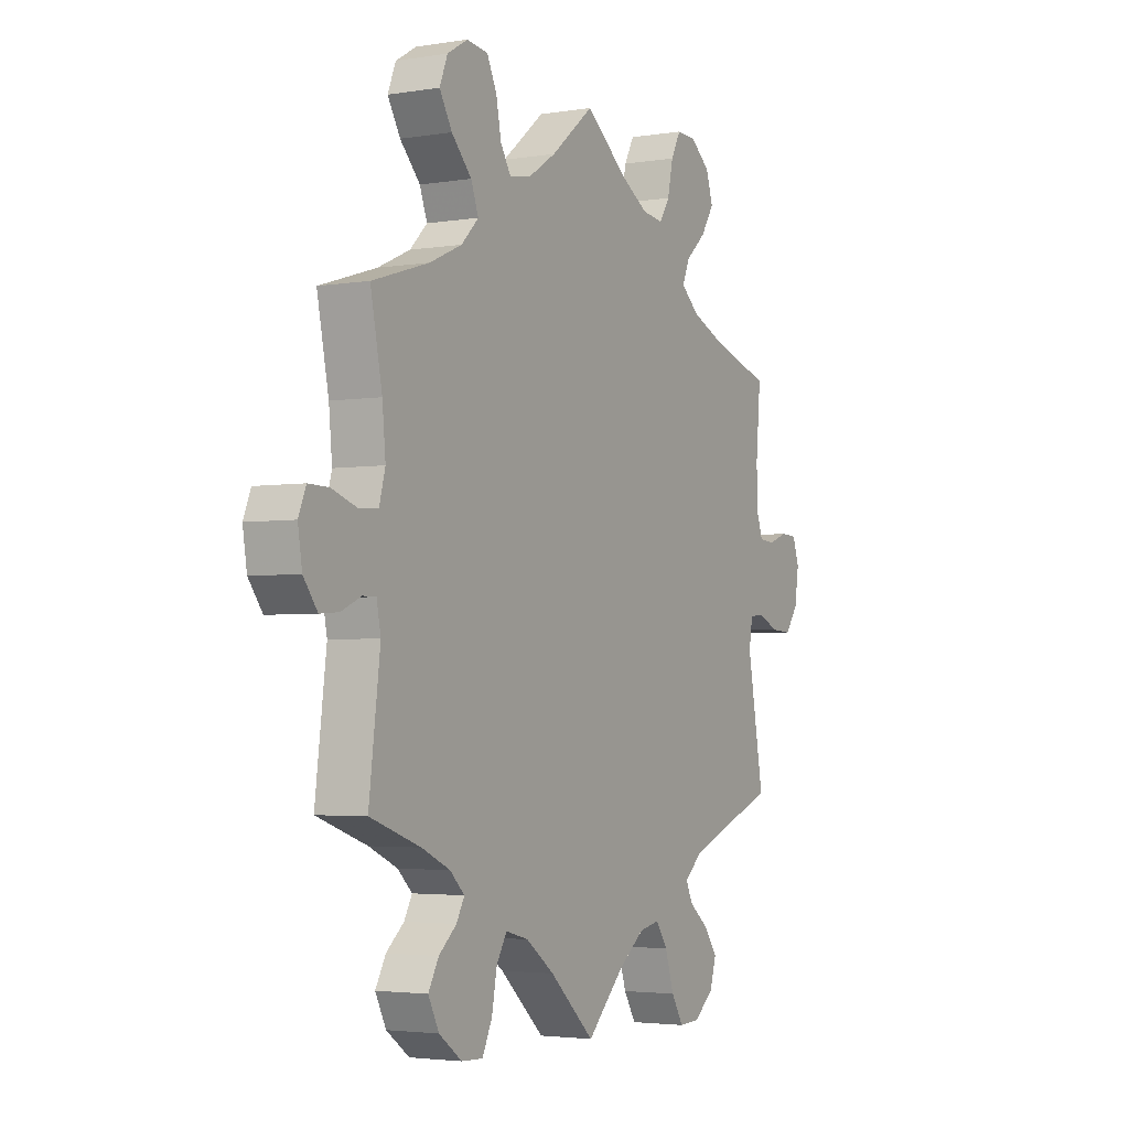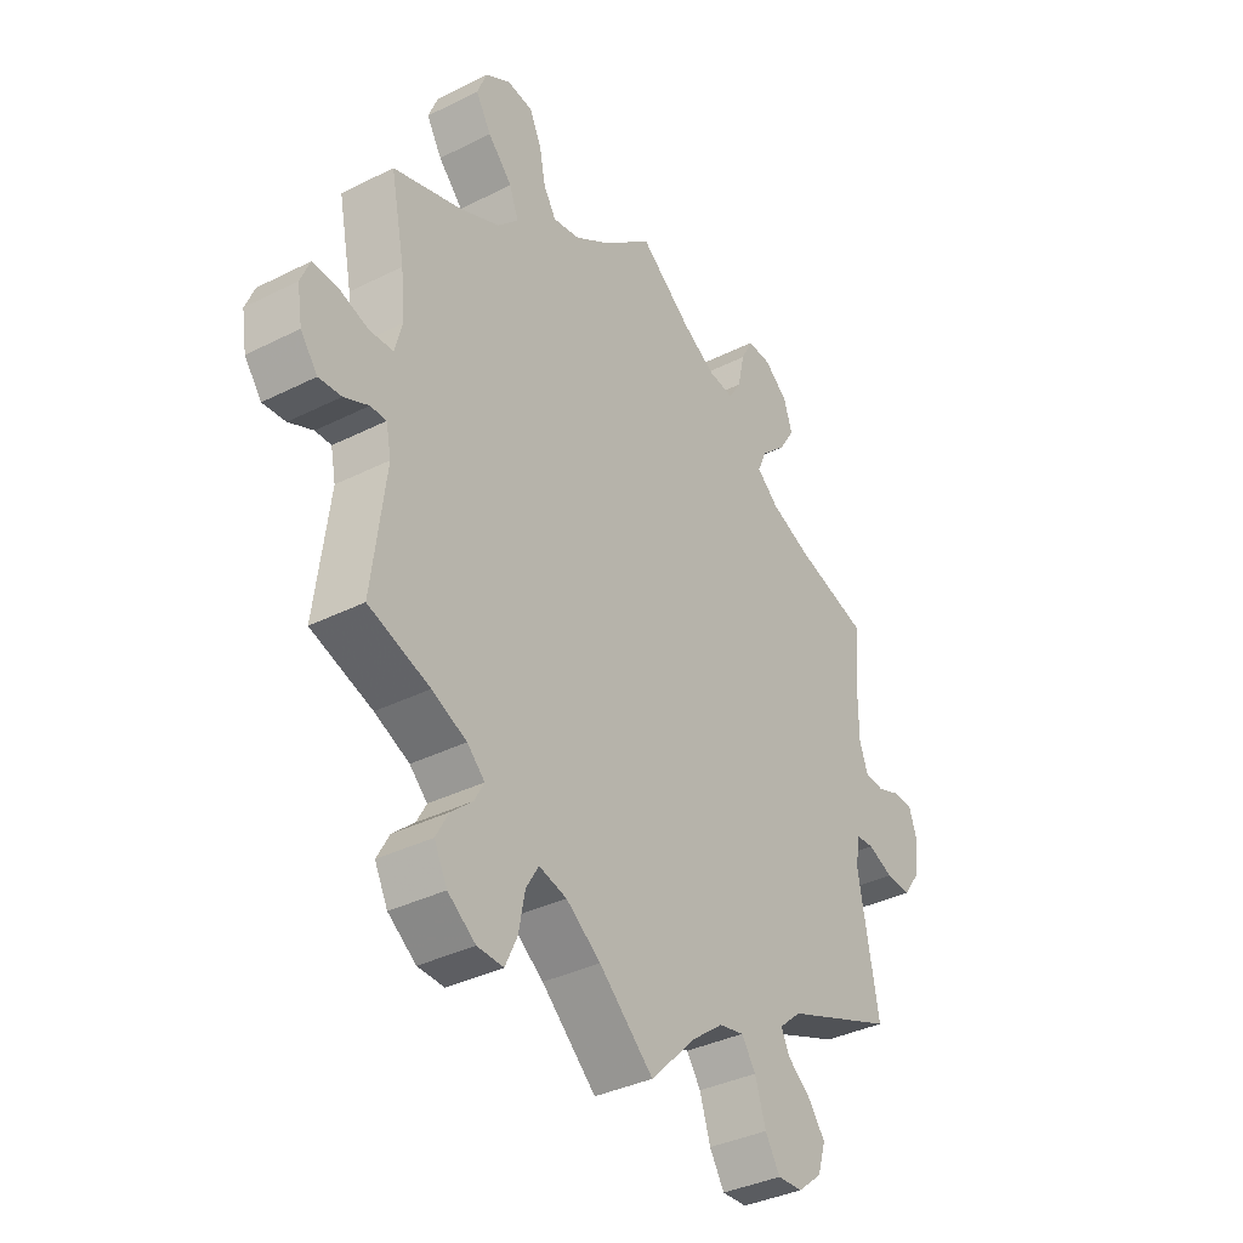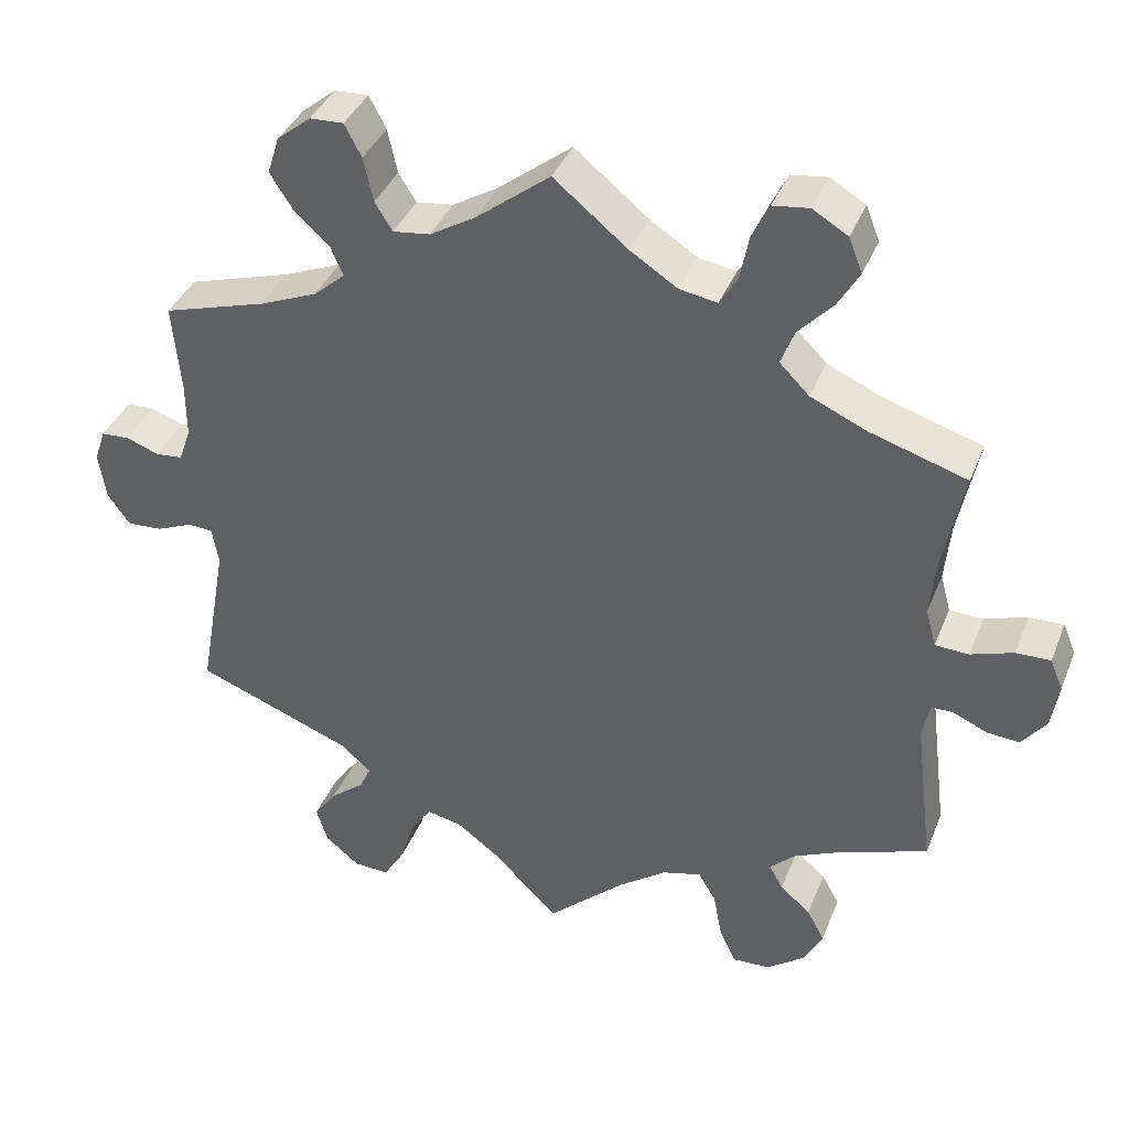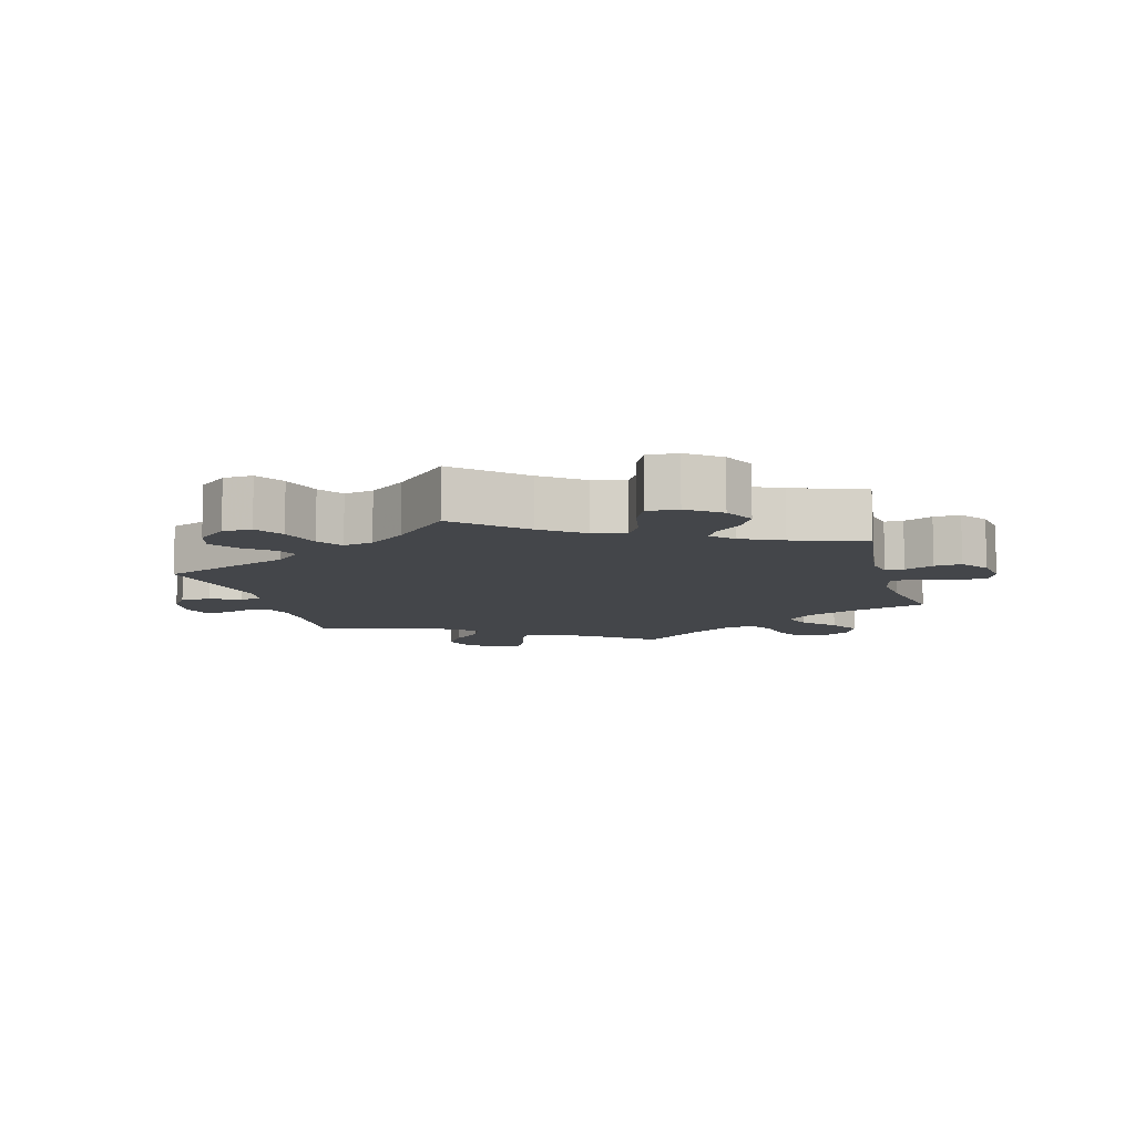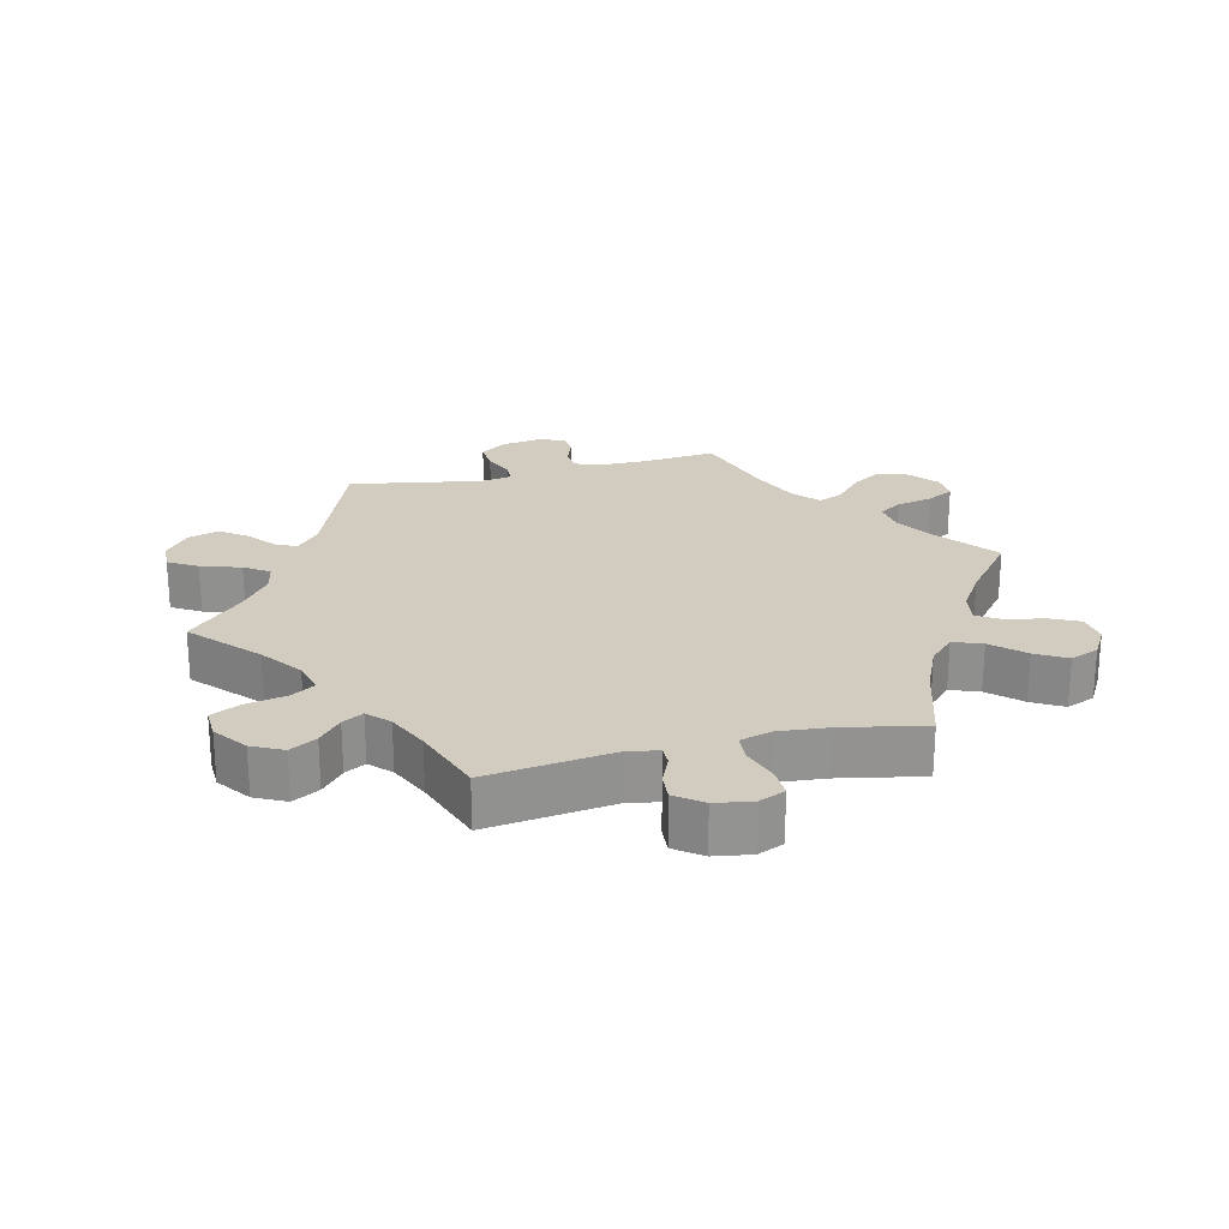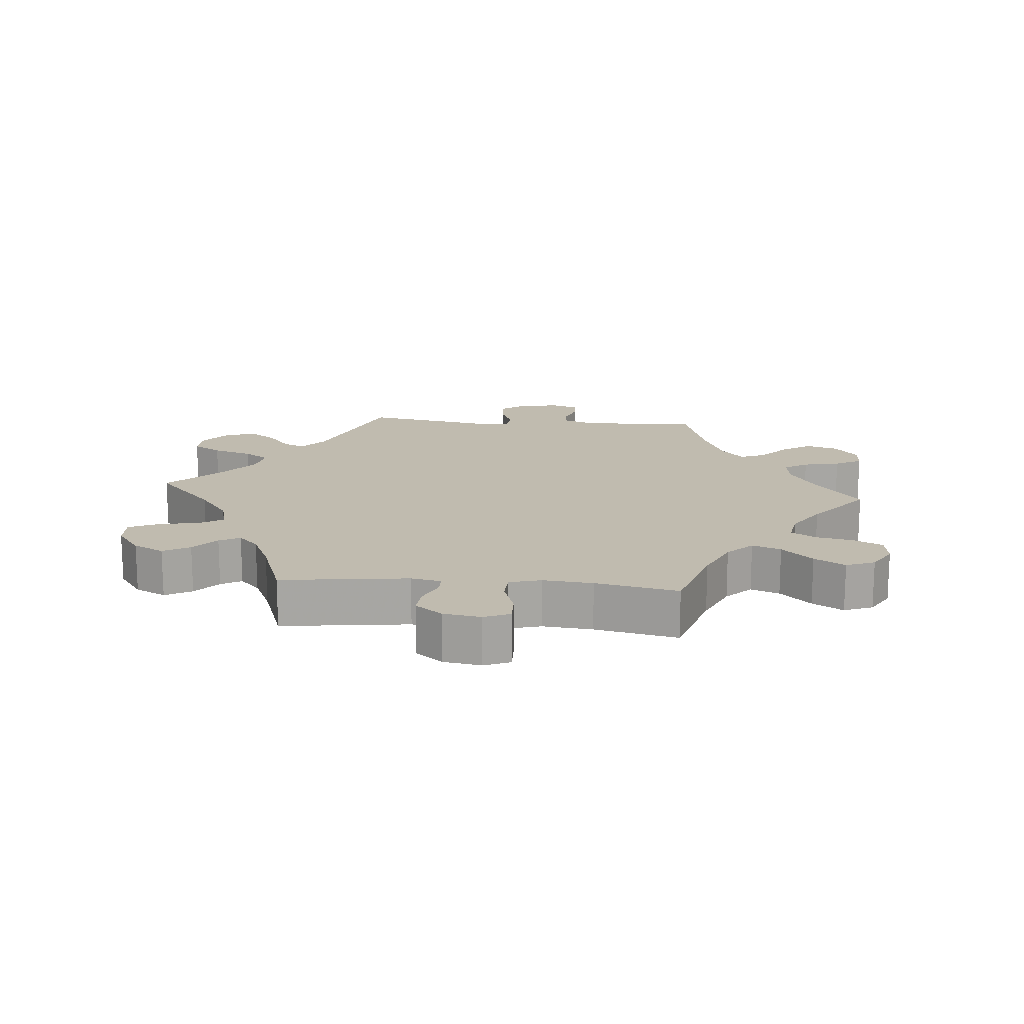
<metadata>
{"format":"obj","ext":"obj","renderer":"f3d","projection":"perspective","resolution":1024,"background":"white","views":[{"elev":-3.2,"azim":-61.0,"up":"+Z"},{"elev":-36.2,"azim":-56.7,"up":"+Z"},{"elev":38.3,"azim":-159.6,"up":"+Z"},{"elev":-9.5,"azim":-164.6,"up":"+Y"},{"elev":23.8,"azim":-103.8,"up":"+Y"},{"elev":16.2,"azim":-85.0,"up":"+Y"}]}
</metadata>
<code>
v -0.379 0.07 0.327
v -0.31 0.07 0.358
v -0.273 0.07 0.395
v -0.289 0.07 0.438
v -0.332 0.07 0.484
v -0.359 0.07 0.53
v -0.342 0.07 0.573
v -0.298 0.07 0.599
v -0.253 0.07 0.593
v -0.232 0.07 0.549
v -0.221 0.07 0.493
v -0.199 0.07 0.457
v -0.152 0.07 0.465
v -0.093 0.07 0.503
v -0.001 0.07 0.578
v 0.09 0.07 0.507
v 0.148 0.07 0.472
v 0.194 0.07 0.466
v 0.216 0.07 0.501
v 0.228 0.07 0.556
v 0.249 0.07 0.596
v 0.291 0.07 0.594
v 0.333 0.07 0.56
v 0.348 0.07 0.513
v 0.32 0.07 0.469
v 0.276 0.07 0.429
v 0.26 0.07 0.392
v 0.299 0.07 0.358
v 0.371 0.07 0.328
v 0.5 0.07 0.289
v 0.49 0.07 0.177
v 0.49 0.07 0.109
v 0.505 0.07 0.066
v 0.539 0.07 0.063
v 0.58 0.07 0.078
v 0.615 0.07 0.076
v 0.629 0.07 0.035
v 0.62 0.07 -0.024
v 0.592 0.07 -0.063
v 0.548 0.07 -0.06
v 0.503 0.07 -0.041
v 0.472 0.07 -0.043
v 0.464 0.07 -0.09
v 0.5 0.07 -0.289
v 0.305 0.07 -0.364
v 0.266 0.07 -0.398
v 0.28 0.07 -0.429
v 0.322 0.07 -0.463
v 0.351 0.07 -0.503
v 0.337 0.07 -0.549
v 0.294 0.07 -0.584
v 0.25 0.07 -0.586
v 0.224 0.07 -0.543
v 0.205 0.07 -0.483
v 0.18 0.07 -0.446
v 0.136 0.07 -0.455
v 0.082 0.07 -0.496
v 0 0.07 -0.578
v -0.096 0.07 -0.49
v -0.157 0.07 -0.445
v -0.206 0.07 -0.432
v -0.228 0.07 -0.469
v -0.239 0.07 -0.528
v -0.26 0.07 -0.573
v -0.306 0.07 -0.571
v -0.355 0.07 -0.535
v -0.378 0.07 -0.489
v -0.356 0.07 -0.449
v -0.318 0.07 -0.416
v -0.301 0.07 -0.385
v -0.332 0.07 -0.355
v -0.393 0.07 -0.327
v -0.501 0.07 -0.289
v -0.477 0.07 -0.098
v -0.486 0.07 -0.053
v -0.514 0.07 -0.053
v -0.557 0.07 -0.072
v -0.597 0.07 -0.075
v -0.627 0.07 -0.035
v -0.636 0.07 0.021
v -0.62 0.07 0.06
v -0.577 0.07 0.059
v -0.524 0.07 0.041
v -0.482 0.07 0.043
v -0.469 0.07 0.091
v -0.476 0.07 0.165
v -0.501 0.07 0.289
v -0.379 0 0.327
v -0.31 0 0.358
v -0.273 0 0.395
v -0.289 0 0.438
v -0.332 0 0.484
v -0.359 0 0.53
v -0.342 0 0.573
v -0.298 0 0.599
v -0.253 0 0.593
v -0.232 0 0.549
v -0.221 0 0.493
v -0.199 0 0.457
v -0.152 0 0.465
v -0.093 0 0.503
v -0.001 0 0.578
v 0.09 0 0.507
v 0.148 0 0.472
v 0.194 0 0.466
v 0.216 0 0.501
v 0.228 0 0.556
v 0.249 0 0.596
v 0.291 0 0.594
v 0.333 0 0.56
v 0.348 0 0.513
v 0.32 0 0.469
v 0.276 0 0.429
v 0.26 0 0.392
v 0.299 0 0.358
v 0.371 0 0.328
v 0.5 0 0.289
v 0.49 0 0.177
v 0.49 0 0.109
v 0.505 0 0.066
v 0.539 0 0.063
v 0.58 0 0.078
v 0.615 0 0.076
v 0.629 0 0.035
v 0.62 0 -0.024
v 0.592 0 -0.063
v 0.548 0 -0.06
v 0.503 0 -0.041
v 0.472 0 -0.043
v 0.464 0 -0.09
v 0.5 0 -0.289
v 0.305 0 -0.364
v 0.266 0 -0.398
v 0.28 0 -0.429
v 0.322 0 -0.463
v 0.351 0 -0.503
v 0.337 0 -0.549
v 0.294 0 -0.584
v 0.25 0 -0.586
v 0.224 0 -0.543
v 0.205 0 -0.483
v 0.18 0 -0.446
v 0.136 0 -0.455
v 0.082 0 -0.496
v 0 0 -0.578
v -0.096 0 -0.49
v -0.157 0 -0.445
v -0.206 0 -0.432
v -0.228 0 -0.469
v -0.239 0 -0.528
v -0.26 0 -0.573
v -0.306 0 -0.571
v -0.355 0 -0.535
v -0.378 0 -0.489
v -0.356 0 -0.449
v -0.318 0 -0.416
v -0.301 0 -0.385
v -0.332 0 -0.355
v -0.393 0 -0.327
v -0.501 0 -0.289
v -0.477 0 -0.098
v -0.486 0 -0.053
v -0.514 0 -0.053
v -0.557 0 -0.072
v -0.597 0 -0.075
v -0.627 0 -0.035
v -0.636 0 0.021
v -0.62 0 0.06
v -0.577 0 0.059
v -0.524 0 0.041
v -0.482 0 0.043
v -0.469 0 0.091
v -0.476 0 0.165
v -0.501 0 0.289
f 86 87 1
f 85 86 1 2
f 84 85 2 3
f 80 81 82 83
f 80 83 84
f 79 80 84
f 76 77 78 79
f 75 76 79 84
f 74 75 84 3
f 72 73 74 3
f 66 67 68 69
f 66 69 70
f 65 66 70
f 62 63 64 65
f 61 62 65 70
f 60 61 70 71
f 57 58 59
f 56 57 59 60
f 55 56 60 71
f 51 52 53 54
f 51 54 55
f 50 51 55
f 47 48 49 50
f 47 50 55
f 46 47 55 71
f 43 44 45
f 42 43 45 46
f 38 39 40 41
f 38 41 42
f 37 38 42
f 34 35 36 37
f 33 34 37 42
f 32 33 42 46
f 29 30 31
f 28 29 31 32
f 27 28 32 46
f 23 24 25 26
f 21 22 23 26
f 19 20 21 26
f 18 19 26 27
f 17 18 27 46
f 14 15 16
f 13 14 16 17
f 12 13 17 46
f 8 9 10 11
f 4 5 6 7
f 4 7 8 11
f 46 71 72 3
f 11 12 46
f 3 4 11 46
f 88 174 173
f 89 88 173 172
f 90 89 172 171
f 170 169 168 167
f 171 170 167
f 171 167 166
f 166 165 164 163
f 171 166 163 162
f 90 171 162 161
f 90 161 160 159
f 156 155 154 153
f 157 156 153
f 157 153 152
f 152 151 150 149
f 157 152 149 148
f 158 157 148 147
f 146 145 144
f 147 146 144 143
f 158 147 143 142
f 141 140 139 138
f 142 141 138
f 142 138 137
f 137 136 135 134
f 142 137 134
f 158 142 134 133
f 132 131 130
f 133 132 130 129
f 128 127 126 125
f 129 128 125
f 129 125 124
f 124 123 122 121
f 129 124 121 120
f 133 129 120 119
f 118 117 116
f 119 118 116 115
f 133 119 115 114
f 113 112 111 110
f 113 110 109 108
f 113 108 107 106
f 114 113 106 105
f 133 114 105 104
f 103 102 101
f 104 103 101 100
f 133 104 100 99
f 98 97 96 95
f 94 93 92 91
f 98 95 94 91
f 90 159 158 133
f 133 99 98
f 133 98 91 90
f 1 88 89 2
f 2 89 90 3
f 3 90 91 4
f 4 91 92 5
f 5 92 93 6
f 6 93 94 7
f 7 94 95 8
f 8 95 96 9
f 9 96 97 10
f 10 97 98 11
f 11 98 99 12
f 12 99 100 13
f 13 100 101 14
f 14 101 102 15
f 15 102 103 16
f 16 103 104 17
f 17 104 105 18
f 18 105 106 19
f 19 106 107 20
f 20 107 108 21
f 21 108 109 22
f 22 109 110 23
f 23 110 111 24
f 24 111 112 25
f 25 112 113 26
f 26 113 114 27
f 27 114 115 28
f 28 115 116 29
f 29 116 117 30
f 30 117 118 31
f 31 118 119 32
f 32 119 120 33
f 33 120 121 34
f 34 121 122 35
f 35 122 123 36
f 36 123 124 37
f 37 124 125 38
f 38 125 126 39
f 39 126 127 40
f 40 127 128 41
f 41 128 129 42
f 42 129 130 43
f 43 130 131 44
f 44 131 132 45
f 45 132 133 46
f 46 133 134 47
f 47 134 135 48
f 48 135 136 49
f 49 136 137 50
f 50 137 138 51
f 51 138 139 52
f 52 139 140 53
f 53 140 141 54
f 54 141 142 55
f 55 142 143 56
f 56 143 144 57
f 57 144 145 58
f 58 145 146 59
f 59 146 147 60
f 60 147 148 61
f 61 148 149 62
f 62 149 150 63
f 63 150 151 64
f 64 151 152 65
f 65 152 153 66
f 66 153 154 67
f 67 154 155 68
f 68 155 156 69
f 69 156 157 70
f 70 157 158 71
f 71 158 159 72
f 72 159 160 73
f 73 160 161 74
f 74 161 162 75
f 75 162 163 76
f 76 163 164 77
f 77 164 165 78
f 78 165 166 79
f 79 166 167 80
f 80 167 168 81
f 81 168 169 82
f 82 169 170 83
f 83 170 171 84
f 84 171 172 85
f 85 172 173 86
f 86 173 174 87
f 87 174 88 1

</code>
